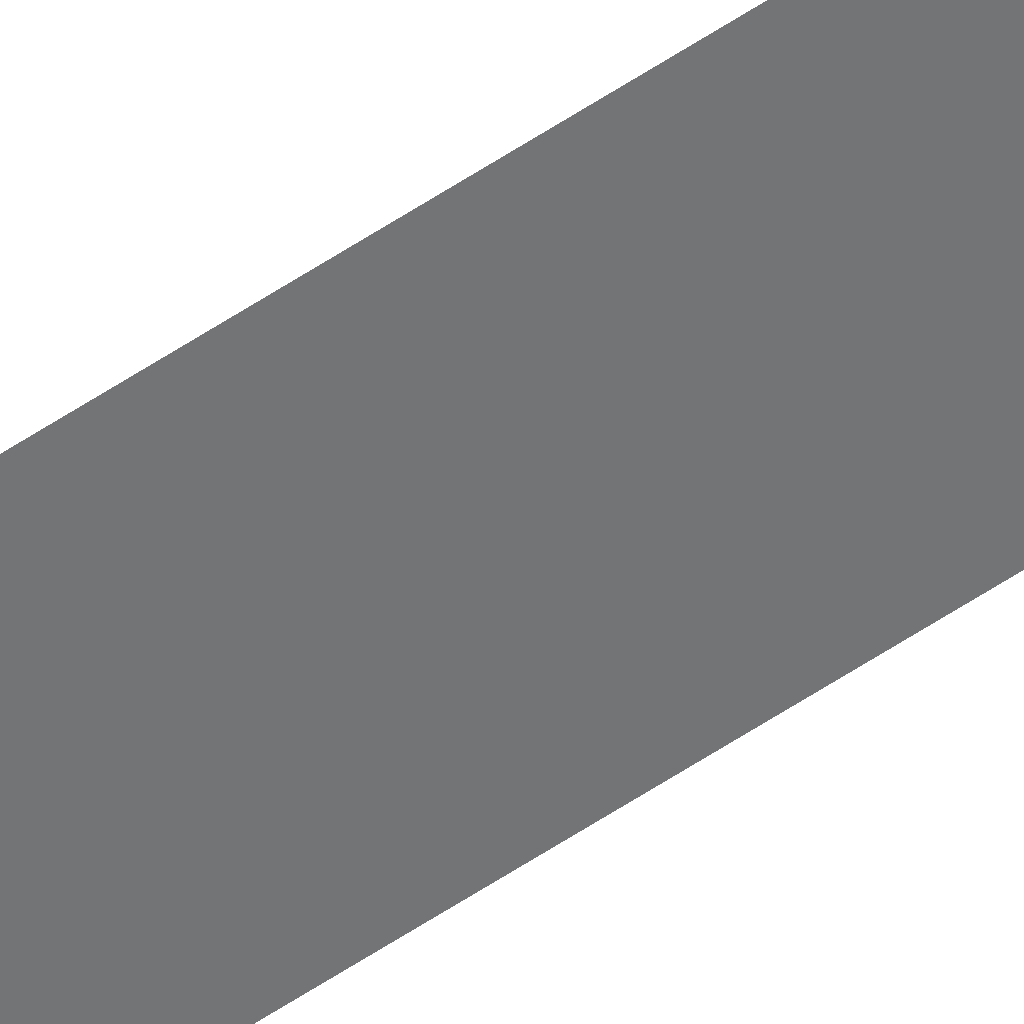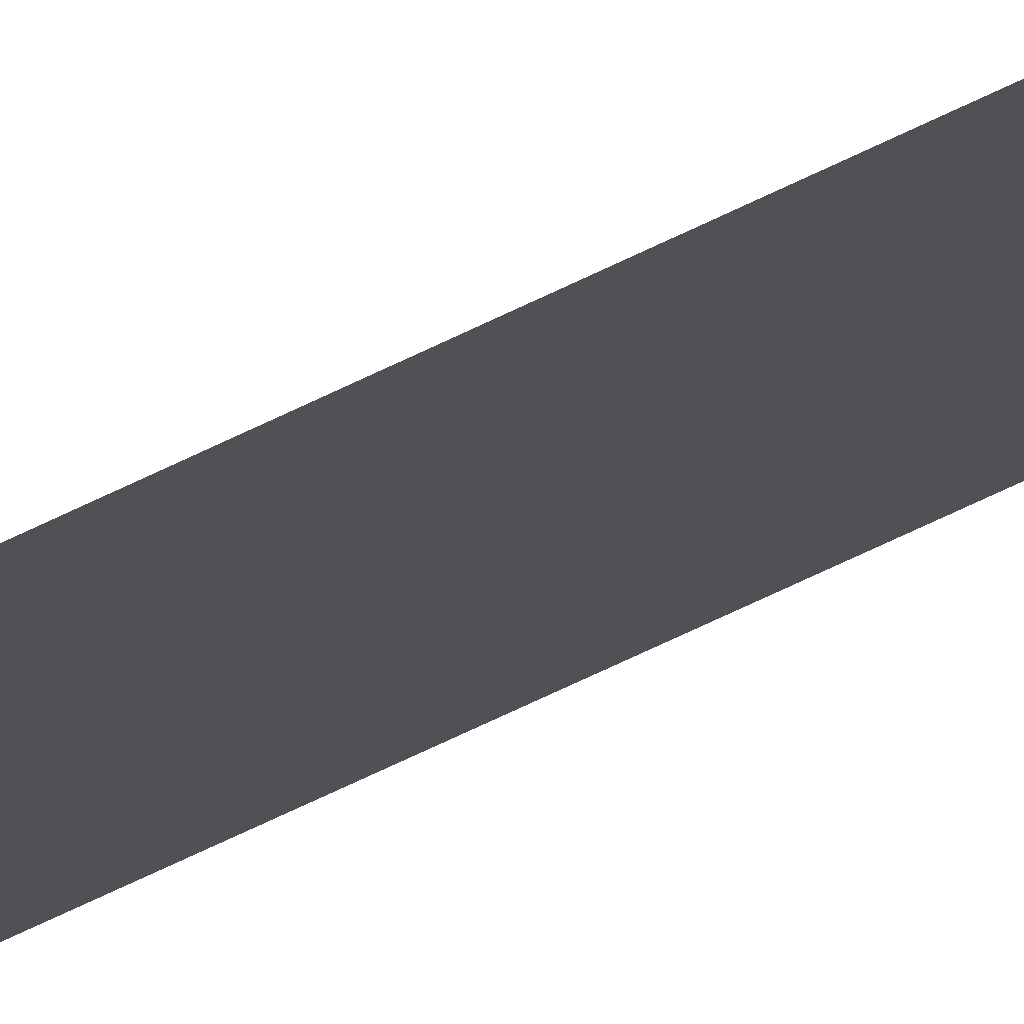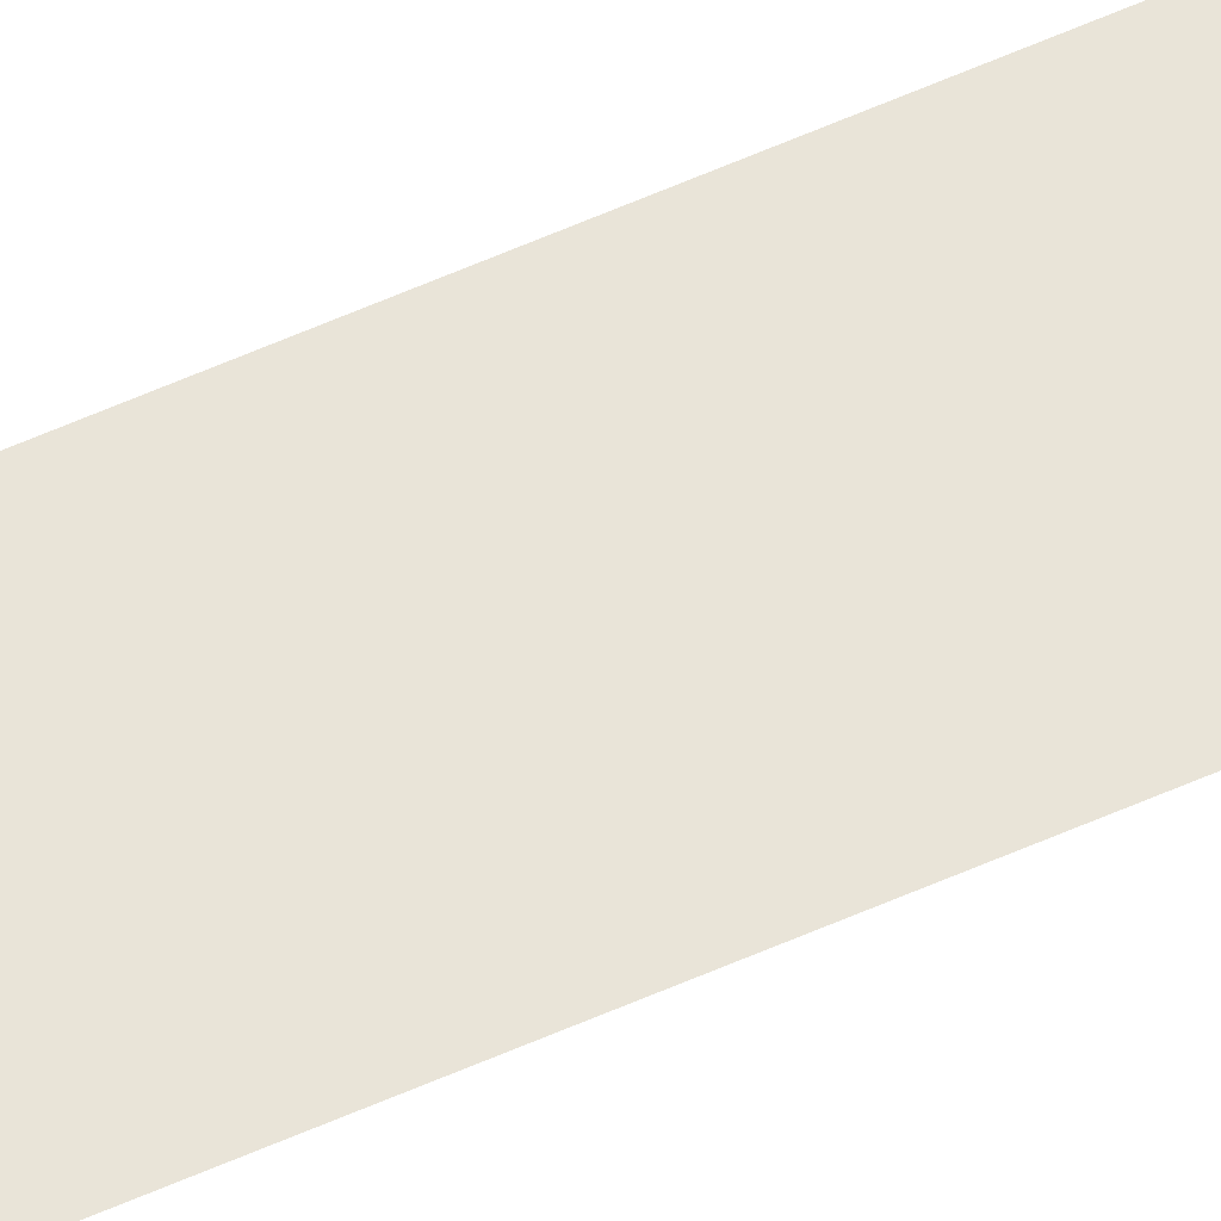
<metadata>
{"format":"obj","ext":"obj","renderer":"f3d","projection":"perspective","resolution":1024,"background":"white","views":[{"elev":-56.2,"azim":-54.6,"up":"+Z"},{"elev":-20.0,"azim":142.9,"up":"+Z"},{"elev":59.8,"azim":-114.5,"up":"+Z"}]}
</metadata>
<code>
v -1744 -16 0
v -1760 -16 0
v -1760 0 0
v -1744 0 0
v -1744 -32 0
v -1760 -32 0
v -1760 -16 0
v -1744 -16 0
v -1744 -48 0
v -1760 -48 0
v -1760 -32 0
v -1744 -32 0
v -1744 -64 0
v -1760 -64 0
v -1760 -48 0
v -1744 -48 0
v -1744 -80 0
v -1760 -80 0
v -1760 -64 0
v -1744 -64 0
v -1744 -96 0
v -1760 -96 0
v -1760 -80 0
v -1744 -80 0
v -1744 -112 0
v -1760 -112 0
v -1760 -96 0
v -1744 -96 0
v -1744 -128 0
v -1760 -128 0
v -1760 -112 0
v -1744 -112 0
v -1744 -144 0
v -1760 -144 0
v -1760 -128 0
v -1744 -128 0
v -1744 -160 0
v -1760 -160 0
v -1760 -144 0
v -1744 -144 0
v -1744 -176 0
v -1760 -176 0
v -1760 -160 0
v -1744 -160 0
v -1744 -192 0
v -1760 -192 0
v -1760 -176 0
v -1744 -176 0
v -1744 -208 0
v -1760 -208 0
v -1760 -192 0
v -1744 -192 0
v -1744 -224 0
v -1760 -224 0
v -1760 -208 0
v -1744 -208 0
v -1744 -240 0
v -1760 -240 0
v -1760 -224 0
v -1744 -224 0
v -1744 -256 0
v -1760 -256 0
v -1760 -240 0
v -1744 -240 0
v -1744 -272 0
v -1760 -272 0
v -1760 -256 0
v -1744 -256 0
v -1744 -288 0
v -1760 -288 0
v -1760 -272 0
v -1744 -272 0
v -1744 -304 0
v -1760 -304 0
v -1760 -288 0
v -1744 -288 0
v -1744 -320 0
v -1760 -320 0
v -1760 -304 0
v -1744 -304 0
v -1744 -336 0
v -1760 -336 0
v -1760 -320 0
v -1744 -320 0
v -1744 -352 0
v -1760 -352 0
v -1760 -336 0
v -1744 -336 0
v -1744 -368 0
v -1760 -368 0
v -1760 -352 0
v -1744 -352 0
v -1744 -384 0
v -1760 -384 0
v -1760 -368 0
v -1744 -368 0
v -1744 -400 0
v -1760 -400 0
v -1760 -384 0
v -1744 -384 0
v -1744 -416 0
v -1760 -416 0
v -1760 -400 0
v -1744 -400 0
v -1744 -432 0
v -1760 -432 0
v -1760 -416 0
v -1744 -416 0
v -1744 -448 0
v -1760 -448 0
v -1760 -432 0
v -1744 -432 0
v -1744 -464 0
v -1760 -464 0
v -1760 -448 0
v -1744 -448 0
v -1744 -480 0
v -1760 -480 0
v -1760 -464 0
v -1744 -464 0
v -1744 -496 0
v -1760 -496 0
v -1760 -480 0
v -1744 -480 0
v -1744 -512 0
v -1760 -512 0
v -1760 -496 0
v -1744 -496 0
v -1744 -528 0
v -1760 -528 0
v -1760 -512 0
v -1744 -512 0
v -1744 -544 0
v -1760 -544 0
v -1760 -528 0
v -1744 -528 0
v -1744 -560 0
v -1760 -560 0
v -1760 -544 0
v -1744 -544 0
v -1744 -576 0
v -1760 -576 0
v -1760 -560 0
v -1744 -560 0
v -1744 -592 0
v -1760 -592 0
v -1760 -576 0
v -1744 -576 0
v -1744 -608 0
v -1760 -608 0
v -1760 -592 0
v -1744 -592 0
v -1744 -624 0
v -1760 -624 0
v -1760 -608 0
v -1744 -608 0
v -1744 -640 0
v -1760 -640 0
v -1760 -624 0
v -1744 -624 0
v -1744 -656 0
v -1760 -656 0
v -1760 -640 0
v -1744 -640 0
v -1744 -672 0
v -1760 -672 0
v -1760 -656 0
v -1744 -656 0
v -1744 -688 0
v -1760 -688 0
v -1760 -672 0
v -1744 -672 0
v -1744 -704 0
v -1760 -704 0
v -1760 -688 0
v -1744 -688 0
v -1744 -720 0
v -1760 -720 0
v -1760 -704 0
v -1744 -704 0
v -1744 -736 0
v -1760 -736 0
v -1760 -720 0
v -1744 -720 0
v -1744 -752 0
v -1760 -752 0
v -1760 -736 0
v -1744 -736 0
v -1744 -768 0
v -1760 -768 0
v -1760 -752 0
v -1744 -752 0
v -1744 -784 0
v -1760 -784 0
v -1760 -768 0
v -1744 -768 0
v -1744 -800 0
v -1760 -800 0
v -1760 -784 0
v -1744 -784 0
v -1744 -816 0
v -1760 -816 0
v -1760 -800 0
v -1744 -800 0
v -1744 -832 0
v -1760 -832 0
v -1760 -816 0
v -1744 -816 0
v -1744 -848 0
v -1760 -848 0
v -1760 -832 0
v -1744 -832 0
v -1744 -864 0
v -1760 -864 0
v -1760 -848 0
v -1744 -848 0
v -1744 -880 0
v -1760 -880 0
v -1760 -864 0
v -1744 -864 0
v -1744 -896 0
v -1760 -896 0
v -1760 -880 0
v -1744 -880 0
v -1744 -912 0
v -1760 -912 0
v -1760 -896 0
v -1744 -896 0
v -1744 -928 0
v -1760 -928 0
v -1760 -912 0
v -1744 -912 0
v -1744 -944 0
v -1760 -944 0
v -1760 -928 0
v -1744 -928 0
v -1744 -960 0
v -1760 -960 0
v -1760 -944 0
v -1744 -944 0
v -1744 -976 0
v -1760 -976 0
v -1760 -960 0
v -1744 -960 0
v -1744 -992 0
v -1760 -992 0
v -1760 -976 0
v -1744 -976 0
v -1744 -1008 0
v -1760 -1008 0
v -1760 -992 0
v -1744 -992 0
v -1744 -1024 0
v -1760 -1024 0
v -1760 -1008 0
v -1744 -1008 0
v -1744 -1040 0
v -1760 -1040 0
v -1760 -1024 0
v -1744 -1024 0
v -1744 -1056 0
v -1760 -1056 0
v -1760 -1040 0
v -1744 -1040 0
v -1744 -1072 0
v -1760 -1072 0
v -1760 -1056 0
v -1744 -1056 0
v -1744 -1088 0
v -1760 -1088 0
v -1760 -1072 0
v -1744 -1072 0
v -1744 -1104 0
v -1760 -1104 0
v -1760 -1088 0
v -1744 -1088 0
v -1744 -1120 0
v -1760 -1120 0
v -1760 -1104 0
v -1744 -1104 0
v -1744 -1136 0
v -1760 -1136 0
v -1760 -1120 0
v -1744 -1120 0
v -1744 -1152 0
v -1760 -1152 0
v -1760 -1136 0
v -1744 -1136 0
v -1744 -1168 0
v -1760 -1168 0
v -1760 -1152 0
v -1744 -1152 0
v -1744 -1184 0
v -1760 -1184 0
v -1760 -1168 0
v -1744 -1168 0
v -1744 -1200 0
v -1760 -1200 0
v -1760 -1184 0
v -1744 -1184 0
v -1744 -1216 0
v -1760 -1216 0
v -1760 -1200 0
v -1744 -1200 0
v -1744 -1232 0
v -1760 -1232 0
v -1760 -1216 0
v -1744 -1216 0
v -1744 -1248 0
v -1760 -1248 0
v -1760 -1232 0
v -1744 -1232 0
v -1744 -1264 0
v -1760 -1264 0
v -1760 -1248 0
v -1744 -1248 0
v -1744 -1280 0
v -1760 -1280 0
v -1760 -1264 0
v -1744 -1264 0
v -1744 -1296 0
v -1760 -1296 0
v -1760 -1280 0
v -1744 -1280 0
v -1744 -1312 0
v -1760 -1312 0
v -1760 -1296 0
v -1744 -1296 0
v -1744 -1328 0
v -1760 -1328 0
v -1760 -1312 0
v -1744 -1312 0
v -1744 -1344 0
v -1760 -1344 0
v -1760 -1328 0
v -1744 -1328 0
v -1744 -1360 0
v -1760 -1360 0
v -1760 -1344 0
v -1744 -1344 0
v -1744 -1376 0
v -1760 -1376 0
v -1760 -1360 0
v -1744 -1360 0
v -1744 -1392 0
v -1760 -1392 0
v -1760 -1376 0
v -1744 -1376 0
v -1744 -1408 0
v -1760 -1408 0
v -1760 -1392 0
v -1744 -1392 0
v -1744 -1424 0
v -1760 -1424 0
v -1760 -1408 0
v -1744 -1408 0
v -1744 -1440 0
v -1760 -1440 0
v -1760 -1424 0
v -1744 -1424 0
v -1744 -1456 0
v -1760 -1456 0
v -1760 -1440 0
v -1744 -1440 0
v -1744 -1472 0
v -1760 -1472 0
v -1760 -1456 0
v -1744 -1456 0
v -1744 -1488 0
v -1760 -1488 0
v -1760 -1472 0
v -1744 -1472 0
v -1744 -1504 0
v -1760 -1504 0
v -1760 -1488 0
v -1744 -1488 0
v -1744 -1520 0
v -1760 -1520 0
v -1760 -1504 0
v -1744 -1504 0
v -1744 -1536 0
v -1760 -1536 0
v -1760 -1520 0
v -1744 -1520 0
v -1744 -1552 0
v -1760 -1552 0
v -1760 -1536 0
v -1744 -1536 0
v -1744 -1568 0
v -1760 -1568 0
v -1760 -1552 0
v -1744 -1552 0
v -1744 -1584 0
v -1760 -1584 0
v -1760 -1568 0
v -1744 -1568 0
v -1744 -1600 0
v -1760 -1600 0
v -1760 -1584 0
v -1744 -1584 0
v -1744 -1616 0
v -1760 -1616 0
v -1760 -1600 0
v -1744 -1600 0
v -1744 -1632 0
v -1760 -1632 0
v -1760 -1616 0
v -1744 -1616 0
v -1744 -1648 0
v -1760 -1648 0
v -1760 -1632 0
v -1744 -1632 0
v -1744 -1664 0
v -1760 -1664 0
v -1760 -1648 0
v -1744 -1648 0
v -1744 -1680 0
v -1760 -1680 0
v -1760 -1664 0
v -1744 -1664 0
v -1744 -1696 0
v -1760 -1696 0
v -1760 -1680 0
v -1744 -1680 0
v -1744 -1712 0
v -1760 -1712 0
v -1760 -1696 0
v -1744 -1696 0
v -1744 -1728 0
v -1760 -1728 0
v -1760 -1712 0
v -1744 -1712 0
v -1744 -1744 0
v -1760 -1744 0
v -1760 -1728 0
v -1744 -1728 0
v -1744 -1760 0
v -1760 -1760 0
v -1760 -1744 0
v -1744 -1744 0
g VanceField2_mesh_0002
f 1 2 3 4
f 5 6 7 8
f 9 10 11 12
f 13 14 15 16
f 17 18 19 20
f 21 22 23 24
f 25 26 27 28
f 29 30 31 32
f 33 34 35 36
f 37 38 39 40
f 41 42 43 44
f 45 46 47 48
f 49 50 51 52
f 53 54 55 56
f 57 58 59 60
f 61 62 63 64
f 65 66 67 68
f 69 70 71 72
f 73 74 75 76
f 77 78 79 80
f 81 82 83 84
f 85 86 87 88
f 89 90 91 92
f 93 94 95 96
f 97 98 99 100
f 101 102 103 104
f 105 106 107 108
f 109 110 111 112
f 113 114 115 116
f 117 118 119 120
f 121 122 123 124
f 125 126 127 128
f 129 130 131 132
f 133 134 135 136
f 137 138 139 140
f 141 142 143 144
f 145 146 147 148
f 149 150 151 152
f 153 154 155 156
f 157 158 159 160
f 161 162 163 164
f 165 166 167 168
f 169 170 171 172
f 173 174 175 176
f 177 178 179 180
f 181 182 183 184
f 185 186 187 188
f 189 190 191 192
f 193 194 195 196
f 197 198 199 200
f 201 202 203 204
f 205 206 207 208
f 209 210 211 212
f 213 214 215 216
f 217 218 219 220
f 221 222 223 224
f 225 226 227 228
f 229 230 231 232
f 233 234 235 236
f 237 238 239 240
f 241 242 243 244
f 245 246 247 248
f 249 250 251 252
f 253 254 255 256
f 257 258 259 260
f 261 262 263 264
f 265 266 267 268
f 269 270 271 272
f 273 274 275 276
f 277 278 279 280
f 281 282 283 284
f 285 286 287 288
f 289 290 291 292
f 293 294 295 296
f 297 298 299 300
f 301 302 303 304
f 305 306 307 308
f 309 310 311 312
f 313 314 315 316
f 317 318 319 320
f 321 322 323 324
f 325 326 327 328
f 329 330 331 332
f 333 334 335 336
f 337 338 339 340
f 341 342 343 344
f 345 346 347 348
f 349 350 351 352
f 353 354 355 356
f 357 358 359 360
f 361 362 363 364
f 365 366 367 368
f 369 370 371 372
f 373 374 375 376
f 377 378 379 380
f 381 382 383 384
f 385 386 387 388
f 389 390 391 392
f 393 394 395 396
f 397 398 399 400
f 401 402 403 404
f 405 406 407 408
f 409 410 411 412
f 413 414 415 416
f 417 418 419 420
f 421 422 423 424
f 425 426 427 428
f 429 430 431 432
f 433 434 435 436
f 437 438 439 440

</code>
